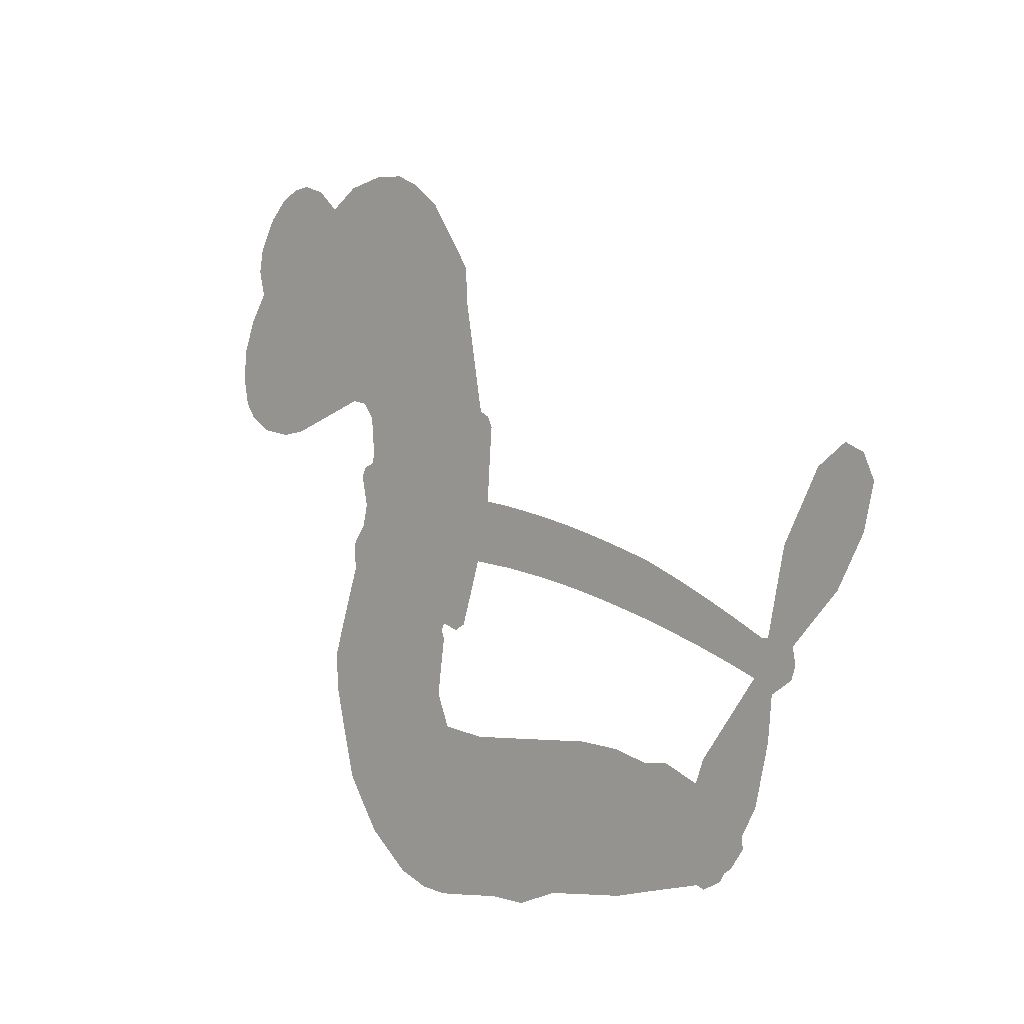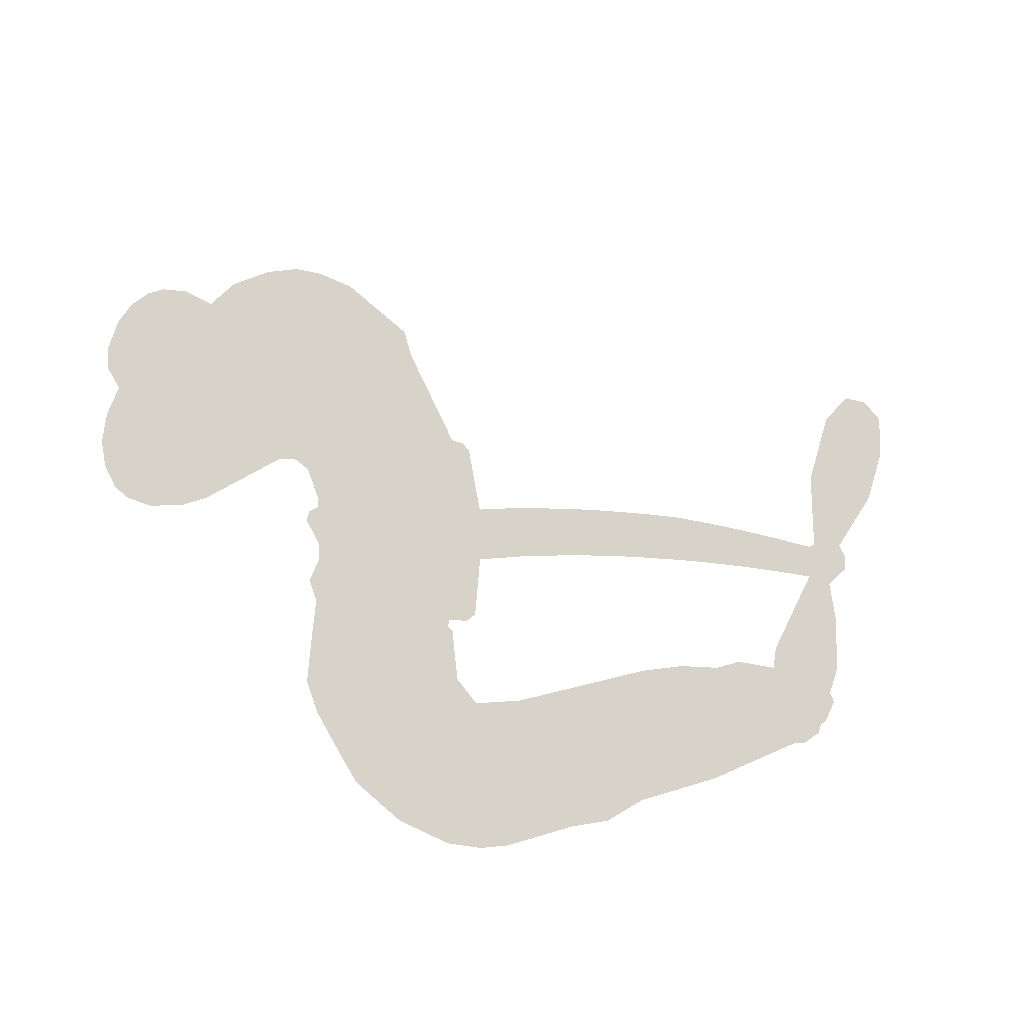
<metadata>
{"format":"obj","ext":"obj","renderer":"f3d","projection":"perspective","resolution":1024,"background":"white","views":[{"elev":-4.4,"azim":48.4,"up":"+Y"},{"elev":75.9,"azim":-14.6,"up":"+Z"}]}
</metadata>
<code>
v -452.2 47.18 0
v -450.2 52.01 0
v -447.2 56.2 0
v -448.3 60.25 0
v -447.6 63.94 0
v -444.7 68.57 0
v -441.6 71.24 0
v -438.4 72.56 0
v -435.4 72.67 0
v -431.5 71.18 0
v -427.6 67.7 0
v -422.7 70.39 0
v -416.2 71.13 0
v -411 70.37 0
v -407 68.42 0
v -402.2 64.56 0
v -394.7 53.52 0
v -394.7 49.1 0
v -391.4 31.46 0
v -389.7 30.5 0
v -388.9 28.84 0
v -389.8 17.85 0
v -356.2 7.585 0
v -335.1 -3.415 0
v -334.1 -3.28 0
v -331.2 8.617 0
v -325.3 18.39 0
v -320.8 21.23 0
v -317.8 19.68 0
v -316.2 15.94 0
v -317.9 9.618 0
v -322.3 2.401 0
v -329.9 -4.559 0
v -329.5 -6.924 0
v -330.2 -8.884 0
v -333.6 -10.75 0
v -334.3 -16.92 0
v -336.6 -25.46 0
v -343 -35.38 0
v -346 -36.53 0
v -348.3 -35.61 0
v -349.9 -31.86 0
v -349.5 -27.72 0
v -346 -19.36 0
v -336.6 -8.58 0
v -392 9.053 0
v -395.3 -0.2924 0
v -397 -1.081 0
v -399.8 -0.06137 0
v -400.4 -1.084 0
v -399.8 -2.25 0
v -401.1 -10.63 0
v -399 -15.54 0
v -391.6 -16.97 0
v -369.5 -17.32 0
v -362.7 -18.25 0
v -356.9 -20.07 0
v -352.9 -20.02 0
v -341.9 -25.07 0
v -339.3 -28.19 0
v -338.9 -30.9 0
v -341.2 -33.65 0
v -345.6 -35.77 0
v -362.4 -38.41 0
v -375.7 -38.85 0
v -382.3 -40.73 0
v -388.5 -40.12 0
v -399.9 -40.45 0
v -404.4 -39.71 0
v -409.6 -37.55 0
v -416.5 -31.8 0
v -422.2 -23.59 0
v -426 -9.96 0
v -426.5 -4.492 0
v -421.6 9.128 0
v -421.9 13 0
v -419.6 15.93 0
v -418.9 19.03 0
v -420 23.74 0
v -419.2 25.11 0
v -417.5 25.55 0
v -417.1 26.86 0
v -417.6 32.77 0
v -419.4 35.19 0
v -422.2 35.88 0
v -436.3 32.21 0
v -440.6 31.99 0
v -446.1 33.25 0
v -449.8 35.68 0
v -451.6 38.22 0
v -452.5 42.57 0
v -363.9 2.08 0
v -334.4 -5.04 0
v -415 25.45 0
v -402 0.5185 0
v -400.5 -6.45 0
v -417.9 23.41 0
v -392.1 28.36 0
v -393.6 4.382 0
v -350.1 -2.851 0
v -332.2 -4.447 0
v -343.3 -5.606 0
v -340 -7.065 0
v -419.4 21.39 0
v -400.2 2.702 0
v -332.7 2.682 0
v -332.6 -7.291 0
v -331.3 -0.8062 0
v -342.7 -30.05 0
v -345.8 -32.63 0
v -413.5 29.85 0
v -402.3 -2.563 0
v -416.7 20.84 0
v -446.2 40.14 0
v -436.7 67.36 0
v -419.6 40.4 0
v -389.4 23.35 0
v -397.3 1.926 0
v -345.5 2.314 0
v -340.3 -0.4968 0
v -405.1 4.656 0
v -397.3 31.23 0
v -415 16.45 0
v -414.3 37.22 0
v -397.7 6.526 0
v -337.4 -5.427 0
v -407.7 -0.4922 0
v -340.3 -3.78 0
v -343.3 -2.133 0
v -417.2 11.53 0
v -354.8 -27.06 0
v -341.3 -13.97 0
v -321.2 16.8 0
v -326.1 -1.08 0
v -339.8 -30.42 0
v -441.4 60.92 0
v -346.7 -4.19 0
v -354.8 -23.27 0
v -337.3 -12.74 0
v -361.5 -25.28 0
v -347.4 -22.53 0
v -350.9 -25.12 0
v -412.5 62.43 0
v -400.9 -32.27 0
v -448.1 44.54 0
v -438.8 39.18 0
v -440.8 67.19 0
v -406.5 25.11 0
v -407.7 -7.69 0
v -328.3 13.5 0
v -328.6 2.29 0
v -444.7 59.05 0
v -440.9 53.24 0
v -441.4 57.06 0
v -434.4 56.08 0
v -437.5 59 0
v -354 -37.06 0
v -346.6 -27.26 0
v -410.6 66.19 0
v -402.6 51.18 0
v -401.6 -36.49 0
v -438.6 35.3 0
v -429.2 34.05 0
v -442.9 37.03 0
v -410.7 26.48 0
v -403.9 -8.163 0
v -406.5 -13.83 0
v -437.9 55.38 0
v -435.6 49.09 0
v -431.6 62.25 0
v -437.8 63.25 0
v -415.5 66.28 0
v -407.1 62.09 0
v -398.3 51.25 0
v -394.2 -40.33 0
v -406.1 -33.54 0
v -411.9 21.73 0
v -406.1 33.22 0
v -434 59.63 0
v -428.9 57.37 0
v -398.5 59.04 0
v -413.8 33.56 0
v -398.1 -34.89 0
v -394.4 -28.88 0
v -409.4 30.49 0
v -400.5 55.09 0
v -393 40.27 0
v -410.3 34.97 0
v -403.3 59.01 0
v -408.3 43.16 0
v -400.3 43.71 0
v -410.5 39.35 0
v -398.3 47.2 0
v -404.9 38.71 0
v -414.5 44.2 0
v -393.9 44.68 0
v -413.7 40.74 0
v -396.8 41.85 0
v -400.4 39.2 0
v -396.4 37.53 0
v -399.9 34.78 0
v -392.2 35.86 0
v -402.1 30.36 0
v -395.3 34.18 0
v -417.5 37.85 0
v -405.1 1.446 0
v -408.3 3.055 0
v -409.5 9.579 0
v -414.3 0.07847 0
v -319.2 13.37 0
v -323.7 13.02 0
v -326.4 9.087 0
v -441.8 44.7 0
v -442.4 40.87 0
v -398.2 21.33 0
v -445.4 51.74 0
v -426.6 41.38 0
v -402.6 -14.28 0
v -405.3 -21.02 0
v -402.1 -18.39 0
v -405.6 -17.37 0
v -412.3 -17.26 0
v -408.9 -19.41 0
v -399.6 -24.6 0
v -414.2 -24.32 0
v -401.9 -21.91 0
v -404.9 -26.73 0
v -397.1 -20.17 0
v -412.3 -21.09 0
v -424.2 -16.79 0
v -409.5 -25.09 0
v -432 66.72 0
v -434.5 64.25 0
v -419.2 68.21 0
v -423.3 65.54 0
v -419.2 63.71 0
v -423.5 59.6 0
v -404.6 66.49 0
v -407.6 65.31 0
v -406.2 -36.86 0
v -411.3 -32.56 0
v -430.5 51.78 0
v -400.4 61.8 0
v -410.3 54.42 0
v -412.8 12.56 0
v -414.1 7.846 0
v -406.1 16.58 0
v -410.5 16.44 0
v -408.2 13.3 0
v -404.2 9.888 0
v -418.9 -6.543 0
v -328.5 6.012 0
v -324.6 5.596 0
v -320.1 6.009 0
v -321.8 9.555 0
v -445 43.32 0
v -445 47.54 0
v -440.9 48.91 0
v -393.5 20.92 0
v -398.9 26.38 0
v -444 54.86 0
v -423.3 39.5 0
v -422.6 44.55 0
v -425.7 34.97 0
v -433.6 37.5 0
v -428.4 37.88 0
v -431.3 41.6 0
v -428.7 46.52 0
v -404.2 -30.4 0
v -400.8 -28.34 0
v -408.3 -29.25 0
v -412.6 -28.39 0
v -394.9 -24.25 0
v -380.6 -17.16 0
v -393.2 -20.63 0
v -390.5 -24.04 0
v -386.1 -17.07 0
v -389.8 -28.53 0
v -391.9 -32.35 0
v -382.7 -24.94 0
v -389.3 -20.2 0
v -395.5 -32.31 0
v -390 -36.17 0
v -386.8 -25.68 0
v -385.1 -21.37 0
v -385 -36.51 0
v -381.2 -21.17 0
v -383.8 -30.76 0
v -375.3 -25.65 0
v -387.8 -32.04 0
v -375 -17.24 0
v -378.9 -24.25 0
v -380.2 -28.42 0
v -375.7 -21.43 0
v -379.1 -34.17 0
v -370.3 -23 0
v -395.3 -16.24 0
v -427.2 63.16 0
v -431.2 55 0
v -433.8 52.69 0
v -427.9 54.09 0
v -425.5 56.65 0
v -426.7 50.14 0
v -419.2 54.57 0
v -424.3 53.07 0
v -422.3 49.04 0
v -418.5 46.57 0
v -417.8 43.25 0
v -413.8 49.89 0
v -418.6 50.59 0
v -407.5 57.77 0
v -411.6 58.36 0
v -406 53.73 0
v -416.5 59.45 0
v -414.7 55.07 0
v -408.9 49.68 0
v -410.8 5.96 0
v -414.1 3.961 0
v -424.1 2.321 0
v -418.3 5.874 0
v -422.9 5.735 0
v -420.6 2.957 0
v -421.6 -2.157 0
v -406.7 7.621 0
v -401.7 6.779 0
v -399.5 10.99 0
v -423 -6.929 0
v -416.8 -19.07 0
v -448.6 48.56 0
v -393 24.67 0
v -402.8 26.52 0
v -405.8 29.04 0
v -403.1 21.73 0
v -395.7 28 0
v -432.8 33.13 0
v -425.9 44.66 0
v -431.9 48.35 0
v -434.6 44.67 0
v -438.2 46.08 0
v -381.3 -37.16 0
v -375.8 -30.57 0
v -426.8 59.87 0
v -420 60.25 0
v -411.5 46.69 0
v -417.5 -2.578 0
v -413.2 -6.327 0
v -425.3 -1.087 0
v -395.8 9.838 0
v -392.9 13.94 0
v -402.6 13.95 0
v -397.7 15.89 0
v -396.3 24.13 0
v -407.5 20.78 0
v -435.4 40.9 0
v -375 -34.7 0
v -369 -38.62 0
v -368.4 -31.21 0
v -372.3 -38.74 0
v -370.8 -34.85 0
v -366.5 -35.09 0
v -372.1 -31.36 0
v -370.4 -27.36 0
v -362.8 -30.82 0
v -366.2 -25.24 0
v -363.8 -22.06 0
v -360.1 -21.85 0
v -366.1 -17.78 0
v -377.9 6.118 0
v -372.7 13.44 0
v -394.3 17.34 0
v -401.4 17.93 0
v -362.8 -34.62 0
v -357.5 -32.68 0
v -358.2 -37.72 0
v -350.8 -30.27 0
v -367.2 -21.15 0
v -384.9 7.748 0
v -354.4 -30.72 0
v -349.8 -36.41 0
v -352.2 -33.65 0
v -348.1 -32.99 0
v -381.1 15.84 0
v -389.6 14.56 0
v -385.4 16.91 0
v -344.3 -27.64 0
v -340.5 -26.51 0
v -340.1 -20.49 0
v -347.7 -23.54 0
v -343.4 -23.42 0
v -443.6 64.28 0
v -406 -4.063 0
v -410 -3.817 0
v -404.3 42.73 0
v -403.2 46.91 0
v -403.4 35.51 0
v -419.4 -27.71 0
v -418.2 -23.85 0
v -372.3 -19.84 0
v -420.5 -12.27 0
v -416.1 -14.26 0
v -411.4 -12.11 0
v -417 -10.2 0
v -408.3 -10.98 0
v -413.7 -9.666 0
v -365.7 -28.81 0
v -358.8 -28.58 0
v -357.9 -25.09 0
v -384.3 12.4 0
v -388.4 8.392 0
v -380.8 9.503 0
v -376.9 14.68 0
v -370.8 4.228 0
v -376.5 10.33 0
v -374.3 5.207 0
v -364.4 10.65 0
v -371.4 8.906 0
v -367.2 7.047 0
v -368.5 12.08 0
v -367.3 3.183 0
v -335.5 -21.19 0
v -338.4 -16.79 0
v -343.7 -16.67 0
v -406.9 46.58 0
v -425.1 -13.37 0
v -420.1 -16.47 0
v -423.2 -20.19 0
v -419.8 -20.72 0
v -387.6 11.77 0
v -350.8 5.02 0
v -349.4 1.183 0
v -357 -0.2629 0
v -353.5 -1.521 0
v -354 2.533 0
v -358 3.823 0
v -360.2 9.158 0
v -363.1 6.188 0
v -393.7 -35.58 0
v -397.1 -38.26 0
f 112 206 391
f 186 160 174
f 75 130 76
f 203 122 201
f 105 121 206
f 45 107 93
f 51 50 112
f 123 78 77
f 89 88 114
f 125 118 99
f 1 91 145
f 162 164 87
f 25 108 106
f 43 42 110
f 80 79 97
f 126 93 24
f 58 138 142
f 179 299 180
f 128 129 102
f 105 125 325
f 52 166 167
f 143 159 172
f 240 176 70
f 142 138 131
f 176 240 161
f 223 231 219
f 59 158 109
f 95 112 50
f 117 21 98
f 113 94 97
f 97 104 113
f 104 78 113
f 349 383 22
f 166 112 391
f 105 95 49
f 74 73 327
f 51 112 96
f 82 94 111
f 107 34 101
f 52 218 53
f 323 345 322
f 203 260 122
f 90 89 114
f 167 221 218
f 145 256 257
f 91 90 114
f 298 232 170
f 98 19 334
f 282 183 437
f 77 76 130
f 4 3 152
f 152 5 4
f 56 365 366
f 45 126 103
f 115 9 8
f 8 7 147
f 45 139 36
f 106 151 252
f 147 7 6
f 381 158 375
f 114 145 91
f 246 208 245
f 136 154 156
f 10 9 115
f 19 122 334
f 205 83 124
f 17 174 18
f 84 205 116
f 165 111 94
f 182 83 111
f 162 146 164
f 239 15 159
f 206 207 127
f 129 137 102
f 236 234 235
f 350 250 326
f 172 159 14
f 180 302 342
f 126 45 93
f 322 318 320
f 239 238 15
f 211 150 212
f 5 152 390
f 136 152 154
f 25 93 101
f 31 30 210
f 107 45 36
f 124 192 197
f 161 183 144
f 119 430 137
f 120 119 129
f 296 364 376
f 359 361 355
f 287 274 285
f 363 373 406
f 276 285 281
f 50 49 95
f 53 218 220
f 275 54 297
f 49 48 118
f 126 128 103
f 274 287 294
f 58 57 138
f 78 123 113
f 407 406 131
f 118 105 49
f 375 158 142
f 68 161 69
f 61 109 62
f 421 139 132
f 109 60 59
f 166 52 96
f 423 394 160
f 60 109 61
f 348 349 351
f 85 84 116
f 141 58 142
f 162 87 86
f 43 110 385
f 134 32 151
f 386 385 135
f 110 42 41
f 110 135 385
f 102 103 128
f 57 366 407
f 40 110 41
f 40 39 110
f 421 387 420
f 119 137 129
f 141 158 59
f 37 36 139
f 105 206 95
f 47 118 48
f 94 81 97
f 95 206 112
f 430 433 432
f 432 100 430
f 413 416 369
f 82 81 94
f 177 165 94
f 98 20 19
f 98 21 20
f 97 79 104
f 63 62 109
f 108 151 106
f 117 330 259
f 210 133 211
f 93 107 101
f 83 82 111
f 259 22 117
f 348 99 46
f 47 99 118
f 24 93 25
f 132 139 45
f 35 34 107
f 126 24 128
f 101 34 33
f 118 125 105
f 130 123 77
f 115 8 147
f 128 24 120
f 108 101 33
f 27 133 28
f 108 33 134
f 255 253 254
f 185 111 165
f 28 133 29
f 133 30 29
f 129 128 120
f 110 39 135
f 159 15 14
f 145 114 256
f 193 160 394
f 101 108 25
f 389 388 385
f 36 35 107
f 168 154 153
f 81 80 97
f 372 373 363
f 151 108 134
f 214 114 164
f 145 257 329
f 163 265 335
f 179 233 171
f 390 6 5
f 147 390 171
f 113 123 177
f 177 123 248
f 209 346 392
f 397 396 225
f 261 154 152
f 27 150 211
f 253 252 151
f 152 136 390
f 3 2 216
f 168 169 300
f 261 152 3
f 168 156 154
f 261 153 154
f 234 236 172
f 179 156 155
f 147 171 115
f 64 374 372
f 375 380 381
f 141 142 158
f 142 131 375
f 172 14 13
f 143 173 239
f 308 205 197
f 196 198 187
f 283 175 67
f 161 144 176
f 264 266 163
f 214 146 213
f 85 262 264
f 262 85 116
f 114 88 164
f 87 164 88
f 177 94 113
f 332 148 331
f 112 166 96
f 166 149 403
f 346 209 345
f 223 219 221
f 169 168 153
f 155 156 168
f 265 162 86
f 162 265 146
f 179 180 170
f 11 10 232
f 136 156 171
f 171 156 179
f 12 234 13
f 172 13 234
f 173 311 189
f 189 311 313
f 16 173 189
f 200 198 199
f 288 280 284
f 183 282 144
f 270 184 224
f 70 176 241
f 245 248 123
f 148 165 177
f 188 194 192
f 188 182 185
f 179 155 299
f 179 170 233
f 299 300 242
f 301 302 180
f 188 192 124
f 17 181 186
f 83 182 124
f 438 161 68
f 437 283 279
f 288 290 286
f 220 226 228
f 332 165 148
f 188 185 178
f 17 186 174
f 189 186 181
f 174 193 18
f 185 182 111
f 202 187 200
f 182 188 124
f 16 189 243
f 311 173 312
f 189 313 186
f 194 190 192
f 18 193 196
f 194 188 178
f 190 195 197
f 160 193 174
f 198 196 193
f 122 204 201
f 393 194 199
f 160 313 316
f 304 314 343
f 190 197 192
f 198 193 191
f 197 195 308
f 199 191 393
f 198 191 199
f 395 194 178
f 198 200 187
f 201 200 199
f 204 19 202
f 395 199 194
f 201 395 203
f 332 178 185
f 204 202 200
f 260 331 333
f 201 204 200
f 19 204 122
f 83 205 84
f 197 205 124
f 207 206 121
f 206 127 391
f 324 317 207
f 130 320 246
f 250 350 249
f 123 130 245
f 127 207 209
f 207 121 324
f 30 133 210
f 133 27 211
f 150 26 212
f 210 211 255
f 252 212 26
f 253 255 212
f 146 354 339
f 258 153 216
f 146 214 164
f 256 214 213
f 353 247 333
f 348 46 349
f 2 1 329
f 216 257 258
f 307 263 308
f 354 267 338
f 52 167 218
f 221 220 218
f 221 167 223
f 269 270 227
f 219 226 220
f 53 220 228
f 167 222 223
f 219 220 221
f 402 400 404
f 328 225 229
f 222 229 223
f 269 227 271
f 226 227 224
f 224 273 228
f 397 72 396
f 71 70 241
f 227 226 219
f 226 224 228
f 223 229 231
f 144 269 176
f 273 224 184
f 297 53 228
f 399 251 327
f 231 229 225
f 400 402 399
f 426 427 425
f 71 241 272
f 219 231 227
f 10 115 232
f 233 115 171
f 170 232 233
f 115 233 232
f 11 235 12
f 234 12 235
f 11 232 298
f 236 143 172
f 235 11 298
f 235 237 343
f 299 301 180
f 237 302 304
f 143 239 159
f 173 16 238
f 173 238 239
f 70 69 240
f 161 240 69
f 176 269 271
f 271 231 272
f 338 268 337
f 262 263 217
f 314 312 143
f 189 181 243
f 316 313 244
f 246 245 130
f 249 248 245
f 319 322 321
f 318 207 317
f 250 249 208
f 215 260 333
f 249 245 208
f 248 247 353
f 250 208 324
f 247 248 249
f 325 250 324
f 325 326 250
f 230 399 424
f 400 222 401
f 106 252 26
f 253 151 32
f 255 254 31
f 212 252 253
f 210 255 31
f 253 32 254
f 212 255 211
f 214 256 114
f 257 256 213
f 257 213 258
f 216 2 329
f 339 258 213
f 169 153 258
f 330 117 98
f 326 351 350
f 331 260 203
f 259 330 352
f 3 216 261
f 153 261 216
f 263 262 116
f 266 264 262
f 310 304 305
f 301 242 303
f 265 266 267
f 266 262 217
f 267 266 217
f 265 163 266
f 268 267 217
f 268 338 267
f 263 336 217
f 268 303 337
f 270 269 144
f 227 231 271
f 270 144 282
f 227 270 224
f 272 231 225
f 176 271 241
f 272 225 396
f 241 271 272
f 184 278 276
f 228 273 275
f 276 284 285
f 285 274 277
f 273 276 275
f 284 276 278
f 184 276 273
f 54 275 281
f 175 283 437
f 276 281 275
f 279 184 282
f 278 184 279
f 437 279 282
f 290 288 284
f 376 398 296
f 277 54 281
f 282 184 270
f 438 183 161
f 66 286 67
f 67 286 283
f 279 290 278
f 284 280 285
f 285 280 287
f 277 281 285
f 340 65 295
f 278 290 284
f 292 287 280
f 294 287 292
f 340 286 66
f 341 293 295
f 292 280 293
f 358 359 355
f 279 283 290
f 286 290 283
f 293 280 288
f 291 294 398
f 294 292 289
f 295 293 288
f 289 292 293
f 294 289 296
f 294 291 274
f 340 288 286
f 293 341 289
f 361 362 341
f 365 376 364
f 342 170 180
f 275 297 228
f 237 235 298
f 300 299 155
f 301 299 242
f 168 300 155
f 337 300 169
f 242 337 303
f 342 302 237
f 305 301 303
f 311 312 244
f 336 303 268
f 307 310 306
f 301 305 302
f 305 303 306
f 303 336 306
f 304 302 305
f 307 306 263
f 305 306 310
f 308 263 116
f 307 195 309
f 308 116 205
f 195 307 308
f 309 344 316
f 309 244 315
f 307 309 310
f 315 310 309
f 312 173 143
f 313 311 244
f 314 143 236
f 315 312 314
f 244 309 316
f 186 313 160
f 343 314 236
f 315 314 304
f 315 304 310
f 244 312 315
f 344 309 195
f 393 394 423
f 208 246 317
f 318 317 246
f 75 320 130
f 207 318 209
f 323 251 345
f 320 318 246
f 320 321 322
f 322 319 323
f 320 75 321
f 318 322 209
f 347 74 323
f 327 323 74
f 317 324 208
f 325 324 121
f 105 325 121
f 326 325 125
f 348 326 125
f 350 247 249
f 230 425 399
f 323 327 251
f 427 397 328
f 73 399 327
f 145 329 1
f 216 329 257
f 334 330 98
f 215 352 260
f 332 331 203
f 331 148 333
f 178 332 203
f 332 185 165
f 353 333 148
f 371 247 350
f 122 260 334
f 334 260 352
f 336 263 306
f 265 86 335
f 268 217 336
f 300 337 242
f 337 169 338
f 169 258 339
f 265 354 146
f 146 339 213
f 169 339 338
f 65 340 66
f 288 340 295
f 65 355 295
f 341 295 355
f 237 298 342
f 170 342 298
f 235 343 236
f 304 343 237
f 195 190 344
f 423 344 190
f 346 345 251
f 322 345 209
f 399 425 400
f 391 392 149
f 99 348 125
f 323 319 347
f 413 410 368
f 259 370 22
f 215 351 370
f 326 348 351
f 371 333 247
f 370 351 349
f 371 215 333
f 259 352 215
f 334 352 330
f 148 177 353
f 248 353 177
f 267 354 265
f 339 354 338
f 360 363 357
f 289 341 362
f 357 359 360
f 358 356 359
f 364 140 365
f 360 359 356
f 355 65 358
f 361 359 357
f 356 64 360
f 364 405 140
f 361 357 362
f 355 361 341
f 357 363 405
f 289 362 296
f 360 64 372
f 374 157 373
f 296 362 364
f 362 357 405
f 366 365 140
f 398 376 55
f 366 140 407
f 56 366 57
f 417 415 418
f 365 56 367
f 428 384 383
f 22 370 349
f 215 370 259
f 350 351 371
f 215 371 351
f 373 157 380
f 363 360 372
f 378 375 131
f 373 378 406
f 372 374 373
f 381 380 379
f 365 367 376
f 55 376 367
f 377 410 408
f 46 383 349
f 406 378 131
f 373 380 378
f 63 381 379
f 380 375 378
f 157 379 380
f 63 109 381
f 158 381 109
f 408 382 384
f 22 383 384
f 386 135 38
f 377 408 428
f 428 46 409
f 385 386 389
f 387 386 38
f 389 44 388
f 421 420 37
f 422 44 387
f 386 387 389
f 43 385 388
f 44 389 387
f 171 390 136
f 6 390 147
f 392 391 127
f 166 391 149
f 209 392 127
f 149 392 346
f 394 393 191
f 190 194 393
f 193 394 191
f 423 160 316
f 203 395 178
f 199 395 201
f 272 396 71
f 222 328 229
f 328 397 225
f 291 398 55
f 294 296 398
f 400 328 222
f 401 222 167
f 399 402 251
f 167 403 401
f 404 149 346
f 404 400 401
f 346 251 402
f 166 403 167
f 404 403 149
f 404 401 403
f 346 402 404
f 140 405 363
f 362 405 364
f 407 131 138
f 363 406 140
f 407 138 57
f 140 406 407
f 410 377 368
f 413 411 410
f 428 408 384
f 382 408 410
f 413 414 416
f 382 410 411
f 369 411 413
f 416 414 412
f 436 434 435
f 413 368 414
f 417 416 412
f 92 436 419
f 418 369 416
f 417 419 436
f 139 421 37
f 417 418 416
f 417 412 419
f 387 38 420
f 422 421 132
f 344 423 316
f 421 422 387
f 393 423 190
f 72 397 427
f 399 73 424
f 400 425 328
f 425 427 328
f 425 230 426
f 72 427 426
f 46 428 383
f 377 428 409
f 119 429 430
f 137 430 100
f 432 433 431
f 429 23 433
f 434 431 433
f 433 430 429
f 434 433 23
f 415 417 436
f 92 431 434
f 434 436 92
f 434 23 435
f 415 436 435
f 437 183 438
f 68 175 438
f 437 438 175

</code>
